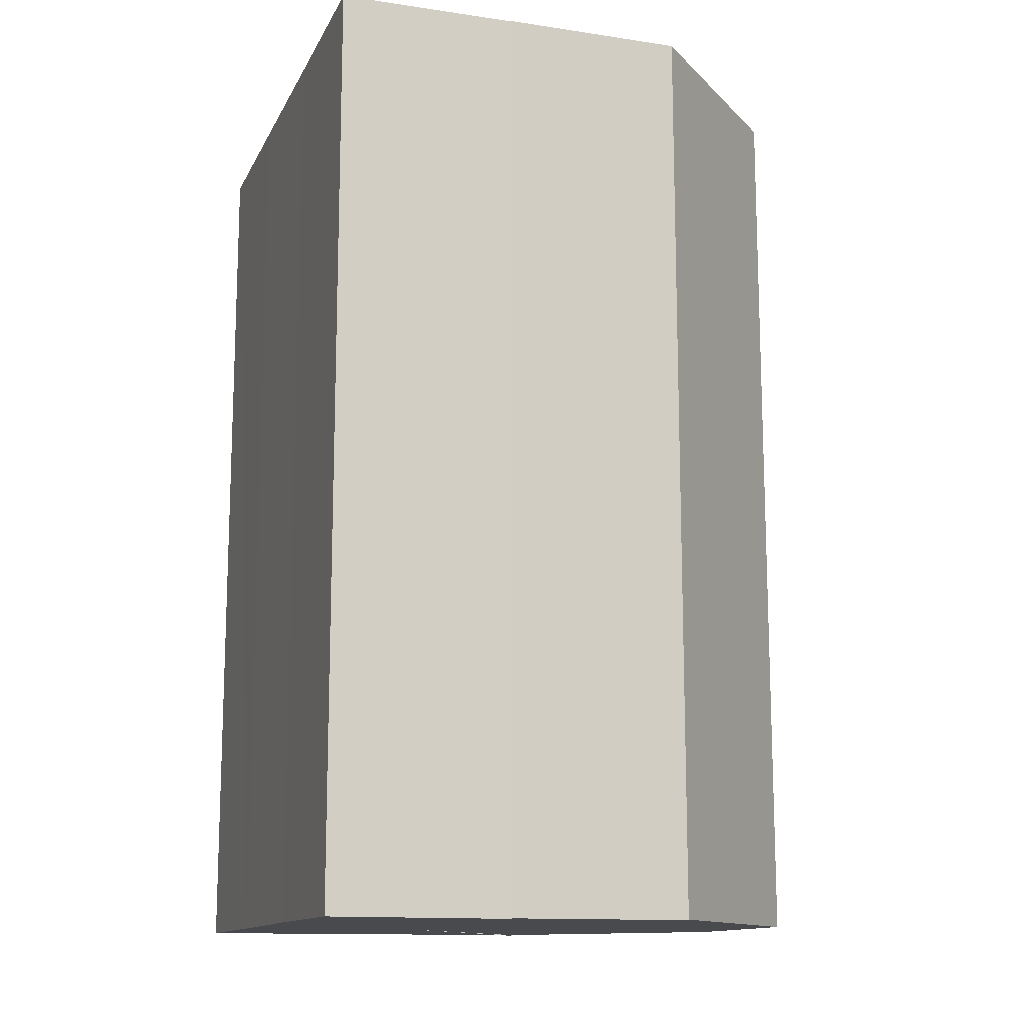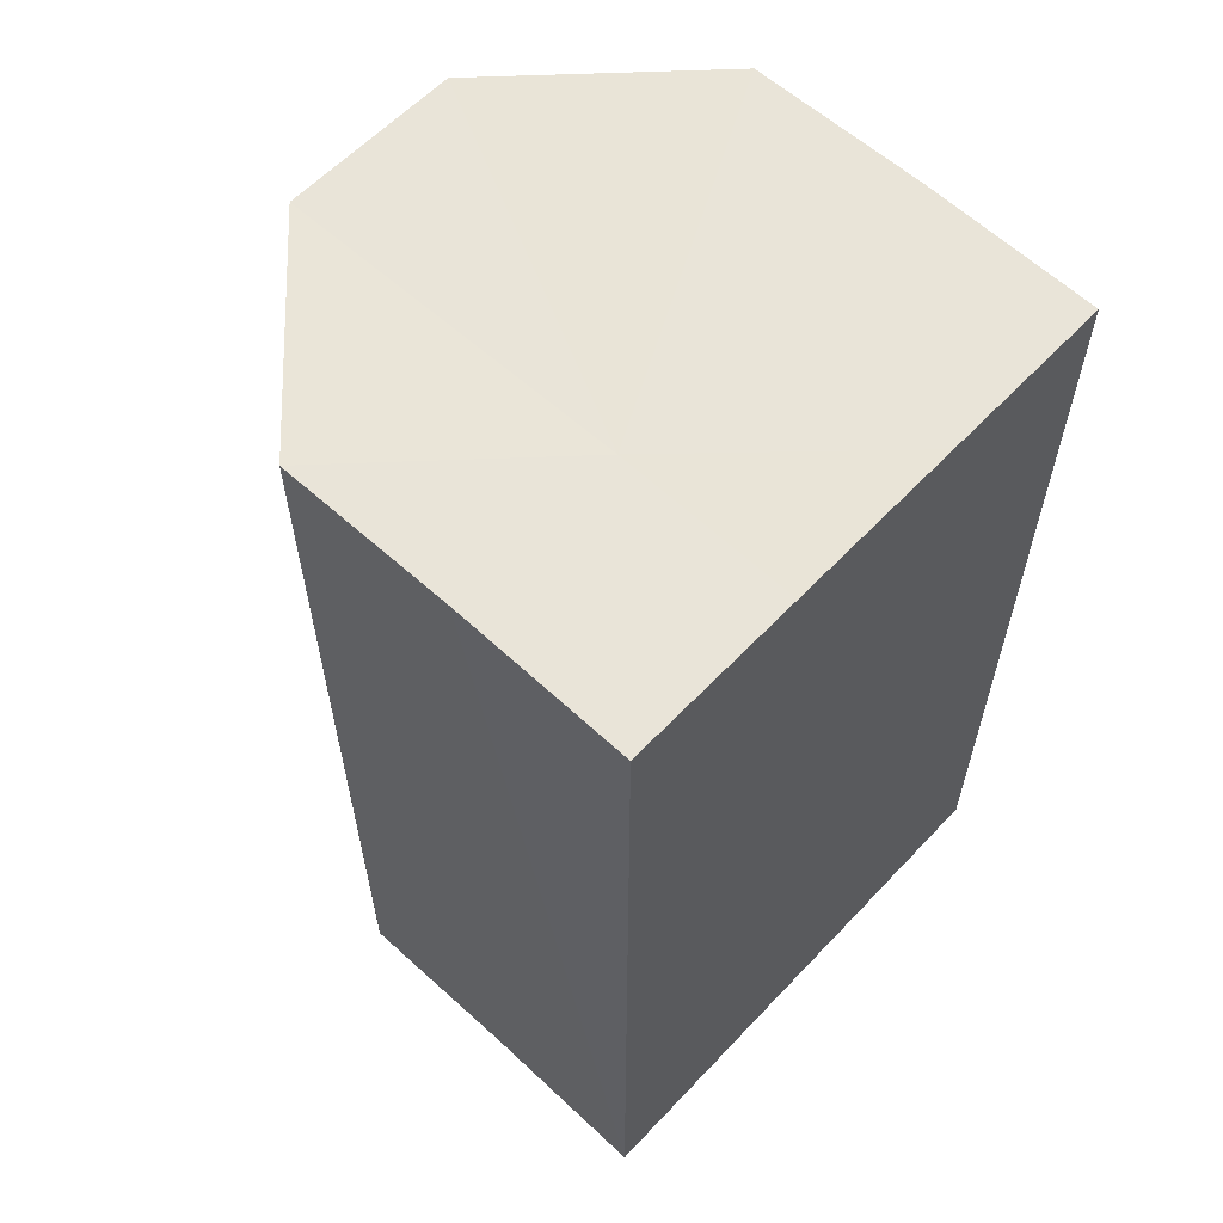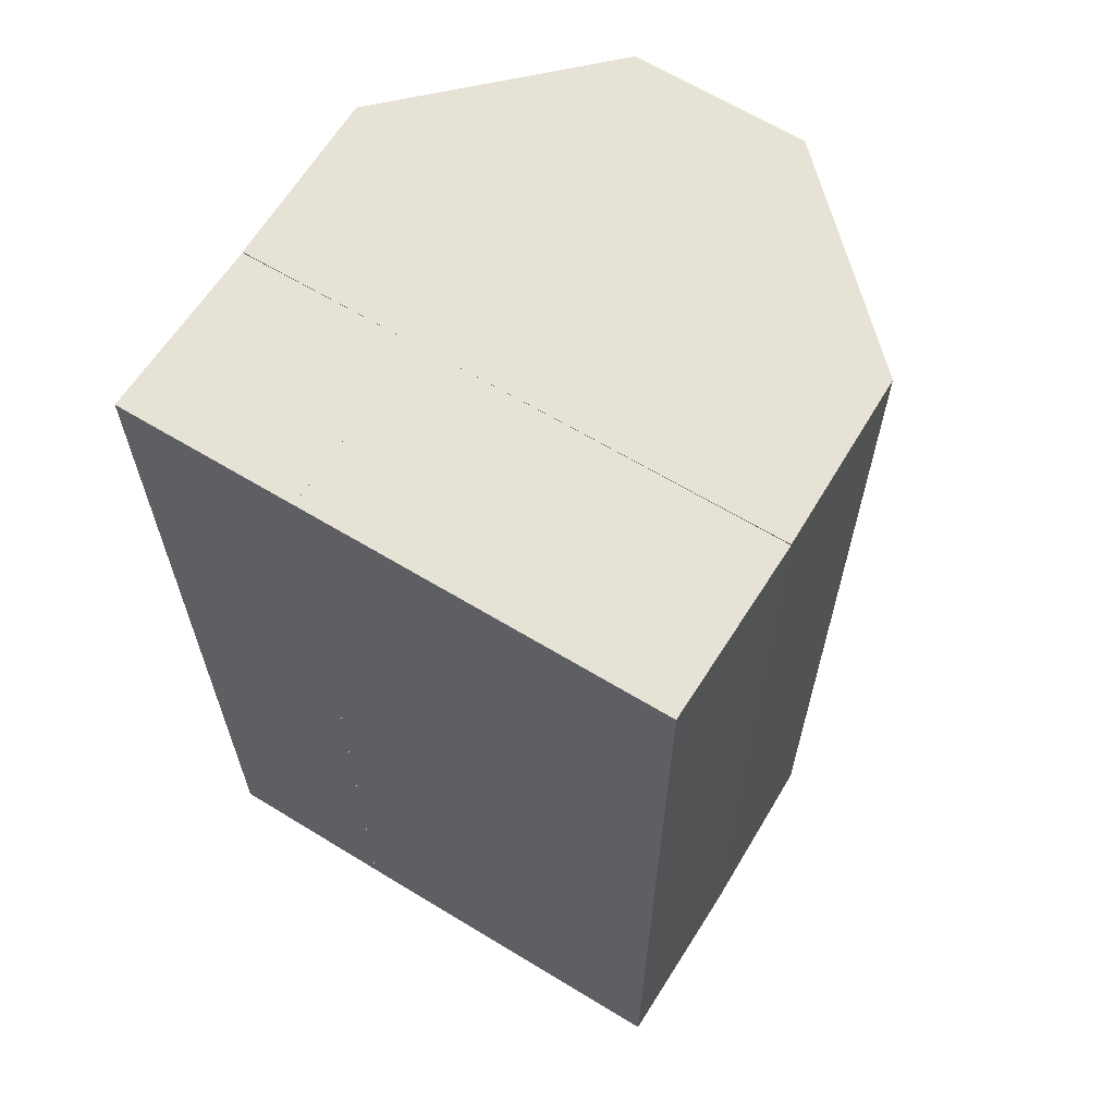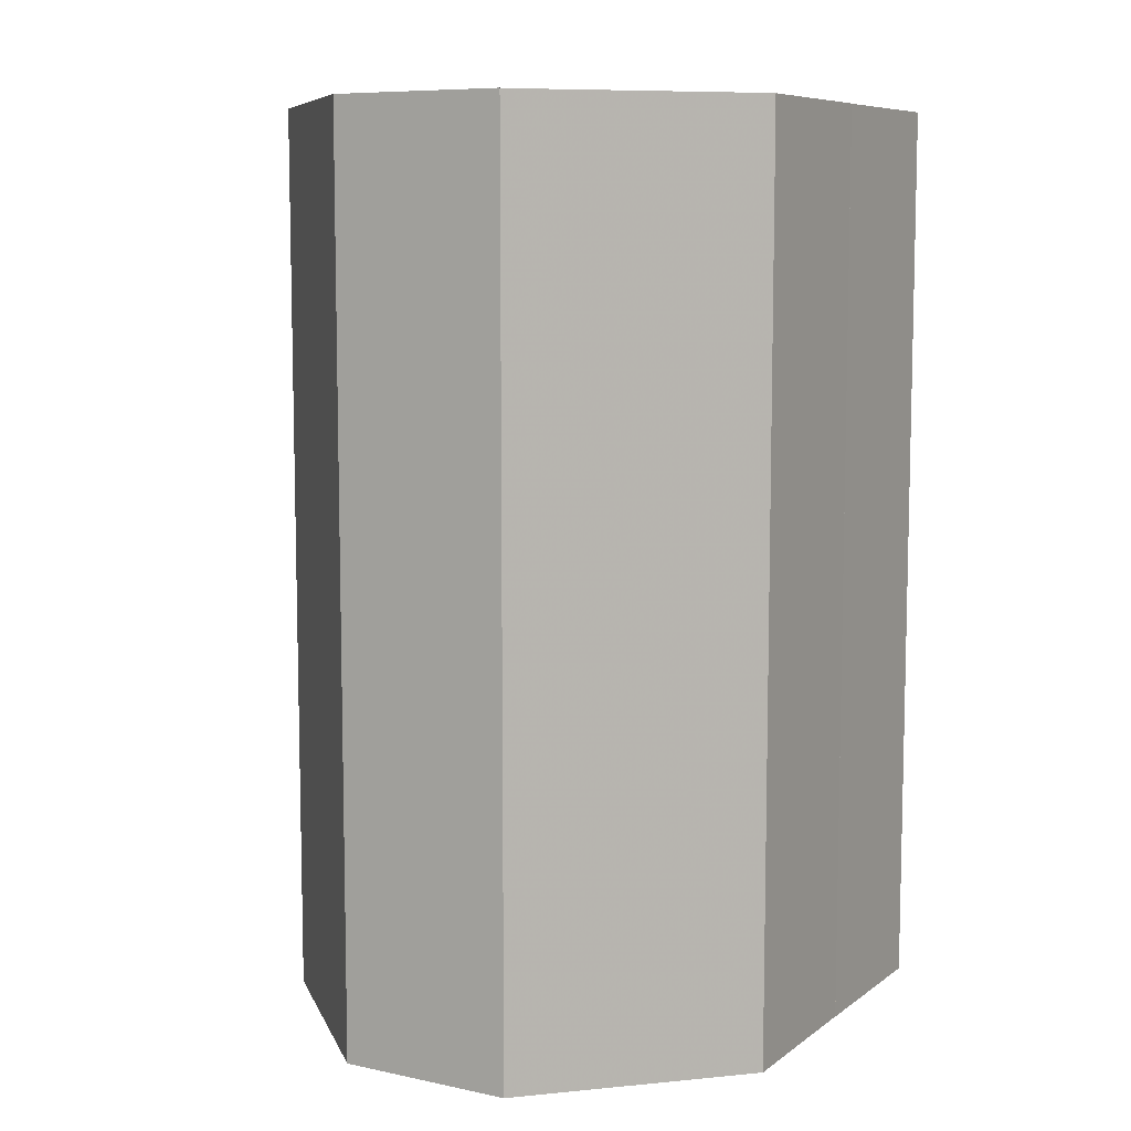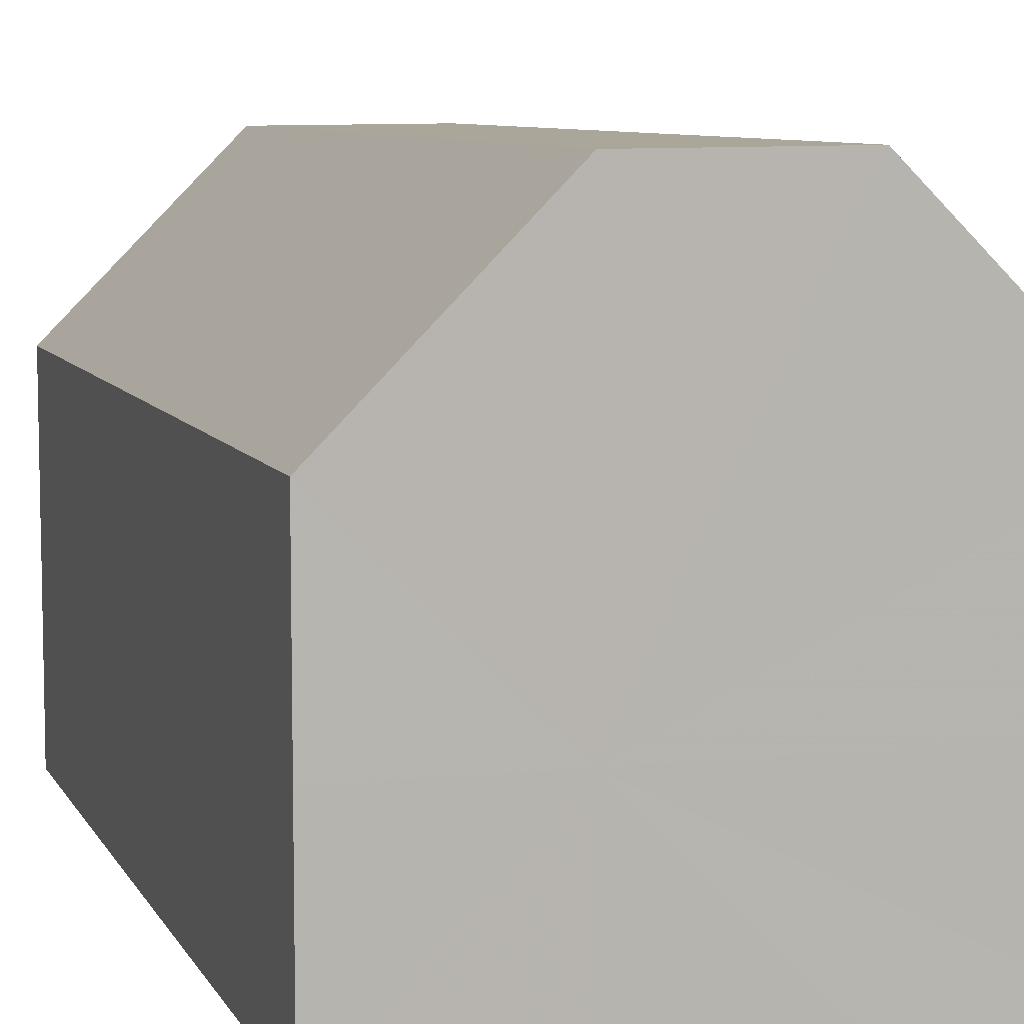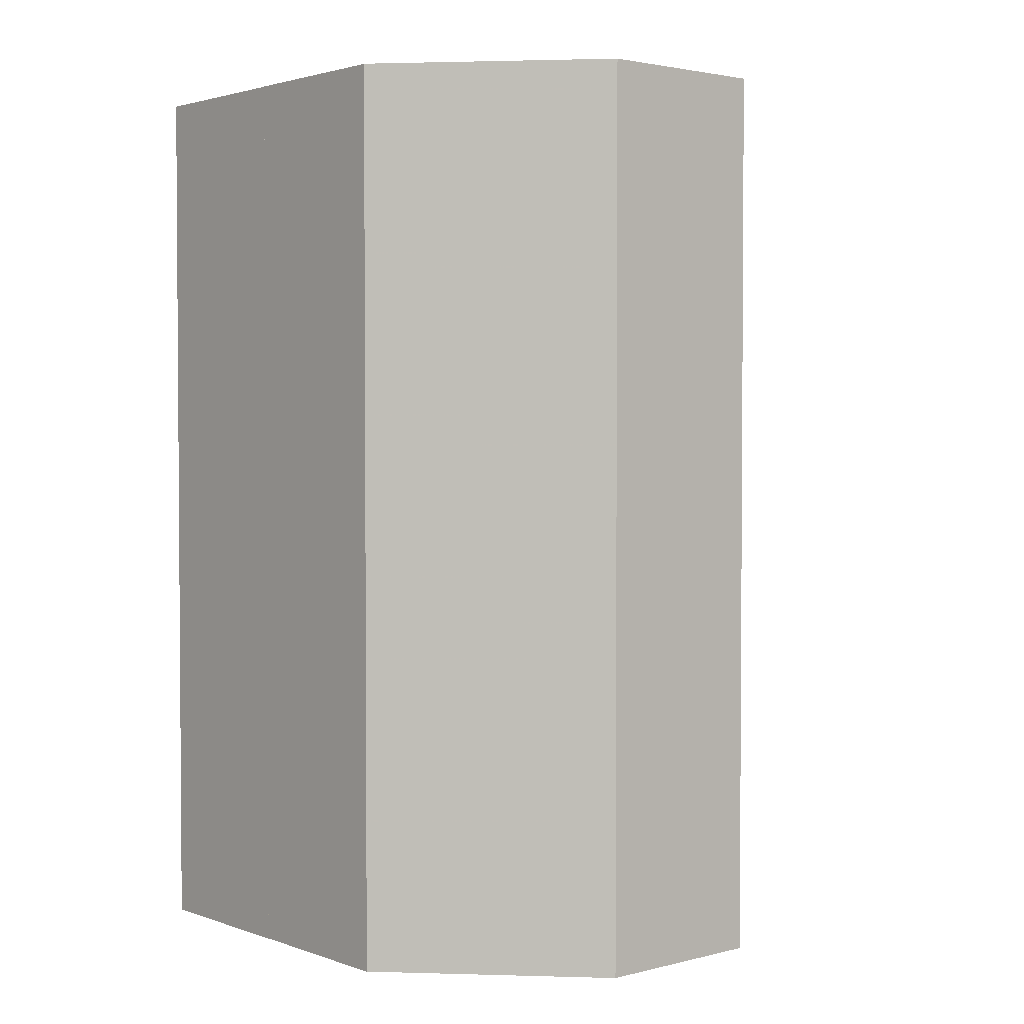
<metadata>
{"format":"obj","ext":"obj","renderer":"f3d","projection":"perspective","resolution":1024,"background":"white","views":[{"elev":-13.3,"azim":71.5,"up":"+Z"},{"elev":60.2,"azim":-47.1,"up":"+Z"},{"elev":63.4,"azim":31.6,"up":"+Z"},{"elev":8.4,"azim":-150.4,"up":"+Z"},{"elev":7.8,"azim":-17.1,"up":"+Y"},{"elev":2.5,"azim":140.1,"up":"+Z"}]}
</metadata>
<code>
o 4965
v 2168 1899 6.282
v 2168 1899 6.282
v 2168 1899 6.333
v 2168 1899 6.282
v 2168 1899 6.333
v 2168 1899 6.333
v 2168 1899 6.282
v 2168 1899 6.333
v 2168 1899 6.282
v 2168 1899 6.333
v 2168 1899 6.282
v 2168 1899 6.282
v 2168 1899 6.282
v 2168 1899 6.282
v 2168 1899 6.282
v 2168 1899 6.282
v 2168 1899 6.282
v 2168 1899 6.282
v 2168 1899 6.282
v 2168 1899 6.282
v 2168 1899 6.282
v 2168 1899 6.282
v 2168 1899 6.282
v 2168 1899 6.282
v 2168 1899 6.282
v 2168 1899 6.333
v 2168 1899 6.333
v 2168 1899 6.282
v 2168 1899 6.282
v 2168 1899 6.333
v 2168 1899 6.282
v 2168 1899 6.333
v 2168 1899 6.282
v 2168 1899 6.282
v 2168 1899 6.333
v 2168 1899 6.333
v 2168 1899 6.282
v 2168 1899 6.333
v 2168 1899 6.282
v 2168 1899 6.282
v 2168 1899 6.333
v 2168 1899 6.282
v 2168 1899 6.333
v 2168 1899 6.282
v 2168 1899 6.333
v 2168 1899 6.333
v 2168 1899 6.282
v 2168 1899 6.333
v 2168 1899 6.282
v 2168 1899 6.333
v 2168 1899 6.333
v 2168 1899 6.282
v 2168 1899 6.333
v 2168 1899 6.282
v 2168 1899 6.282
v 2168 1899 6.333
v 2168 1899 6.333
v 2168 1899 6.282
v 2168 1899 6.333
v 2168 1899 6.282
v 2168 1899 6.282
v 2168 1899 6.333
v 2168 1899 6.282
v 2168 1899 6.282
v 2168 1899 6.333
v 2168 1899 6.282
v 2168 1899 6.333
v 2168 1899 6.333
v 2168 1899 6.333
v 2168 1899 6.333
v 2168 1899 6.333
v 2168 1899 6.333
v 2168 1899 6.333
v 2168 1899 6.333
v 2168 1899 6.333
v 2168 1899 6.333
v 2168 1899 6.333
v 2168 1899 6.333
v 2168 1899 6.333
v 2168 1899 6.333
v 2168 1899 6.333
v 2168 1899 6.333
v 2168 1899 6.333
v 2168 1899 6.333
f 1 2 3
f 2 4 5
f 6 7 8
f 8 9 10
f 11 12 9
f 11 9 13
f 11 13 14
f 11 15 16
f 11 17 18
f 11 19 20
f 11 20 21
f 11 21 22
f 11 23 24
f 11 24 25
f 26 24 27
f 28 29 30
f 30 31 32
f 33 34 35
f 36 37 38
f 39 40 41
f 40 42 43
f 42 44 45
f 46 47 48
f 48 49 50
f 51 52 53
f 54 55 56
f 57 58 59
f 60 61 62
f 63 64 65
f 65 66 67
f 68 69 70
f 68 70 71
f 68 71 72
f 68 73 74
f 68 75 76
f 68 77 78
f 68 79 80
f 68 81 79
f 68 82 83
f 68 83 84

</code>
